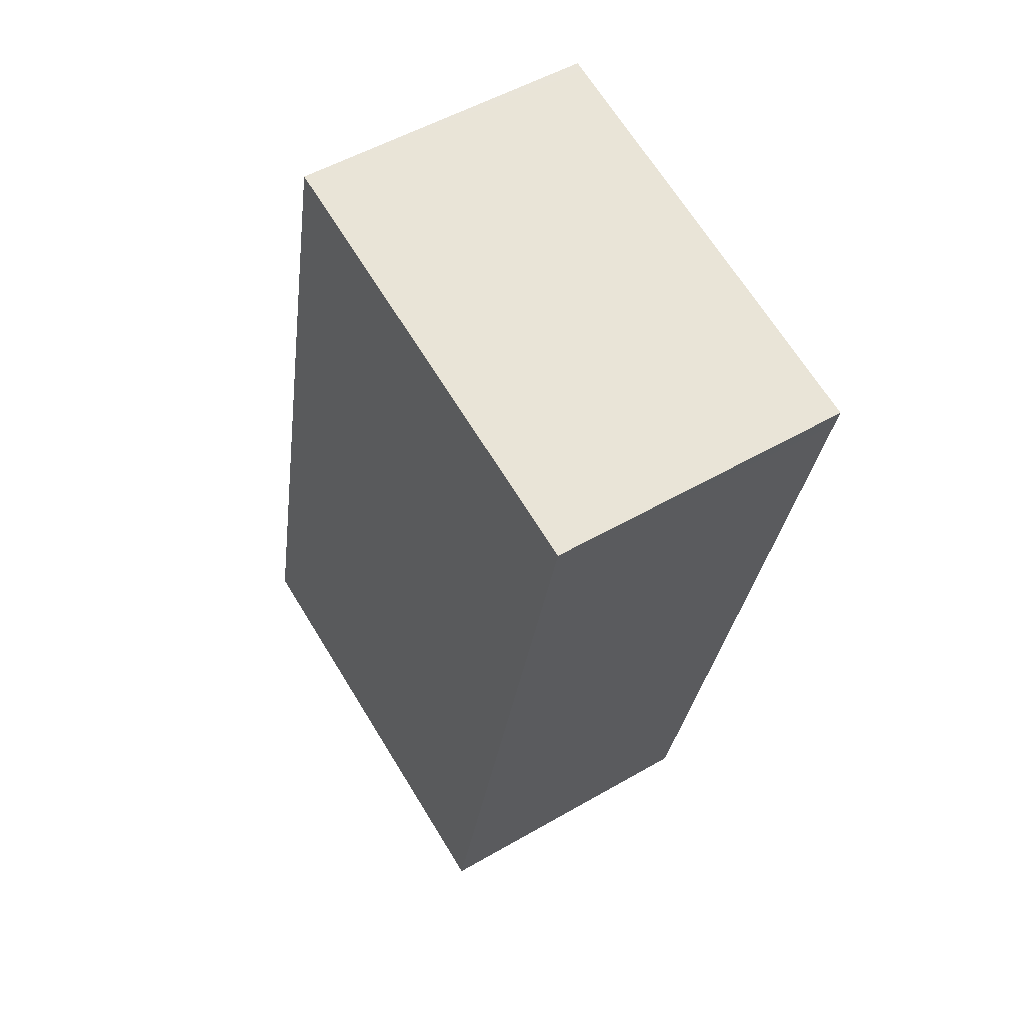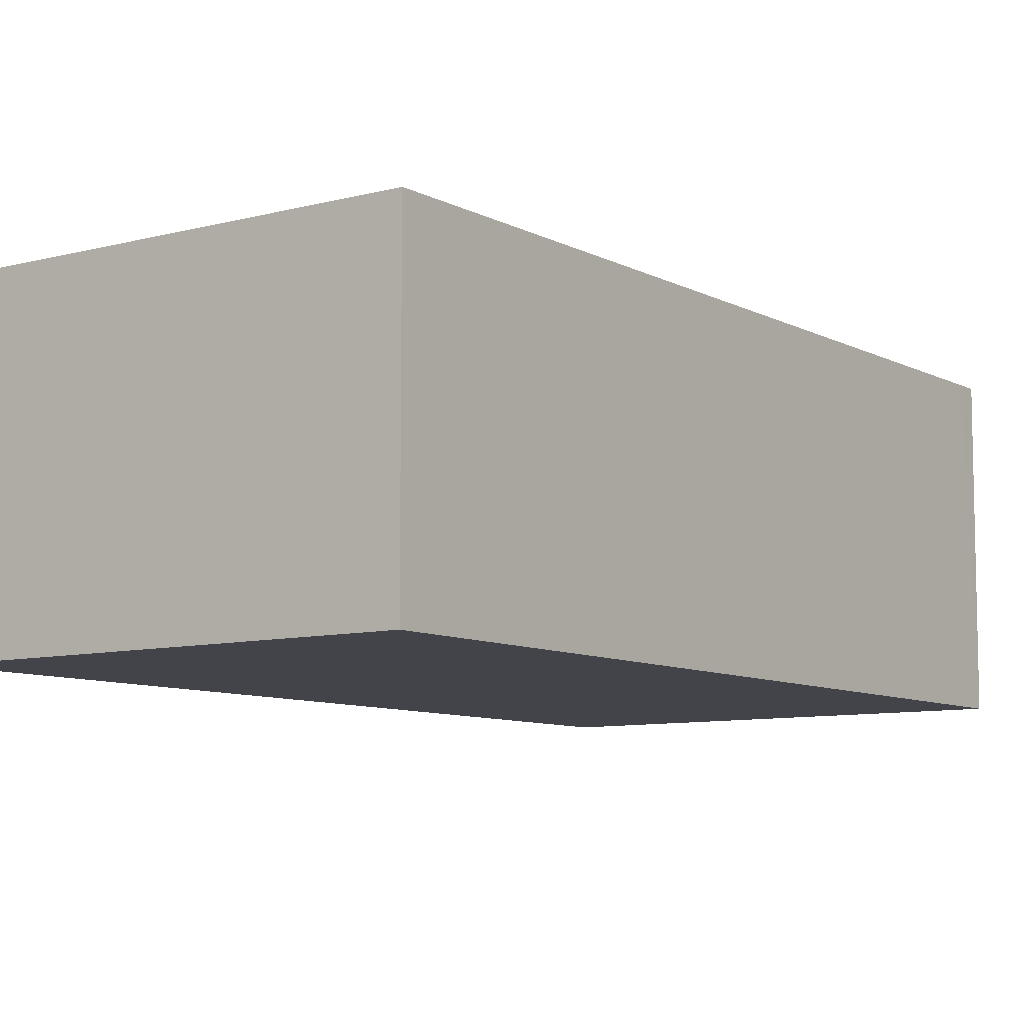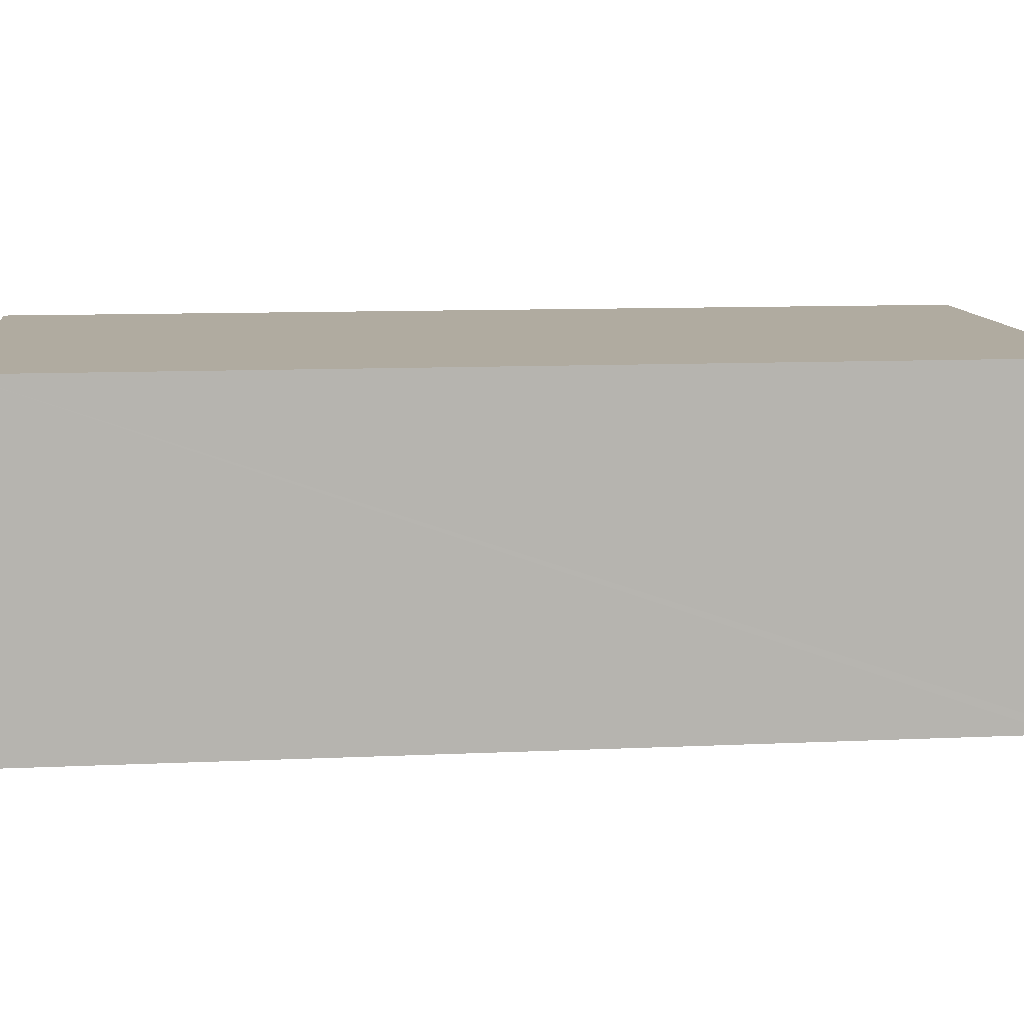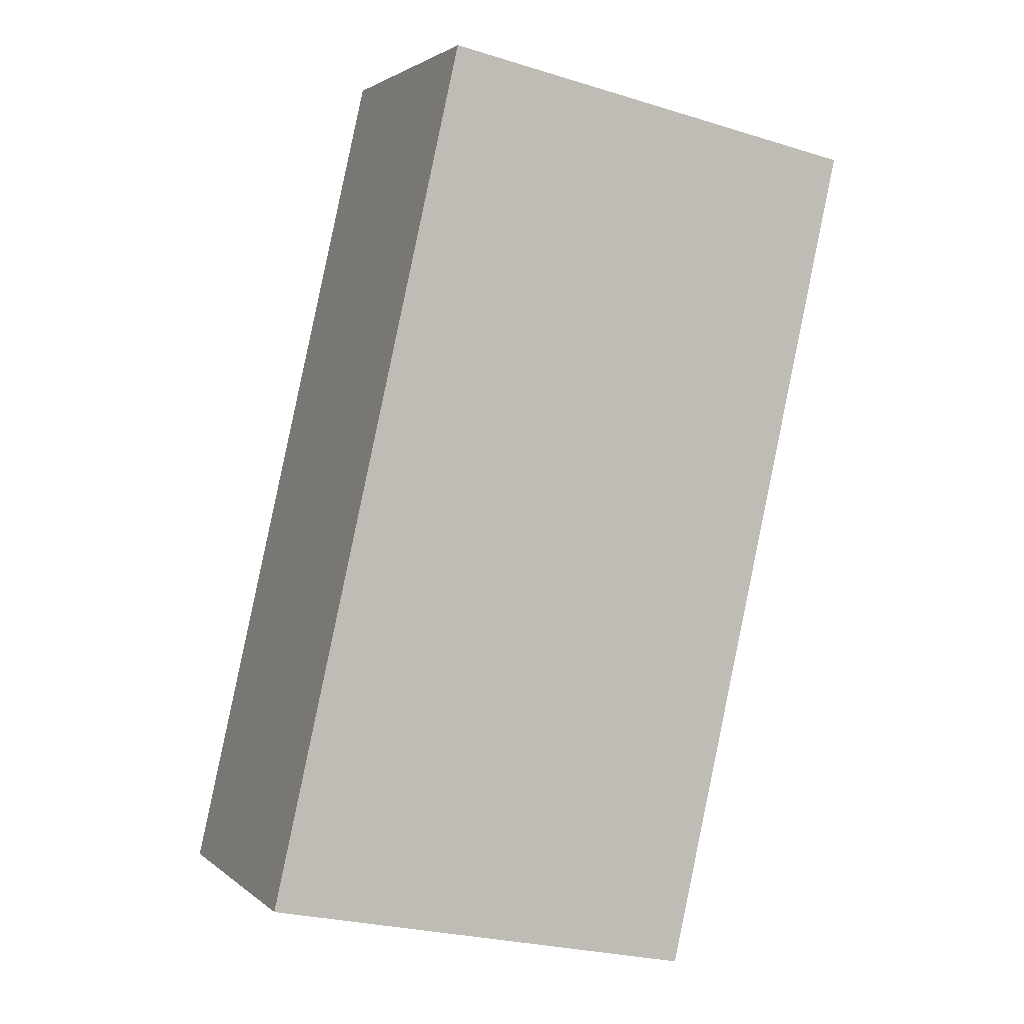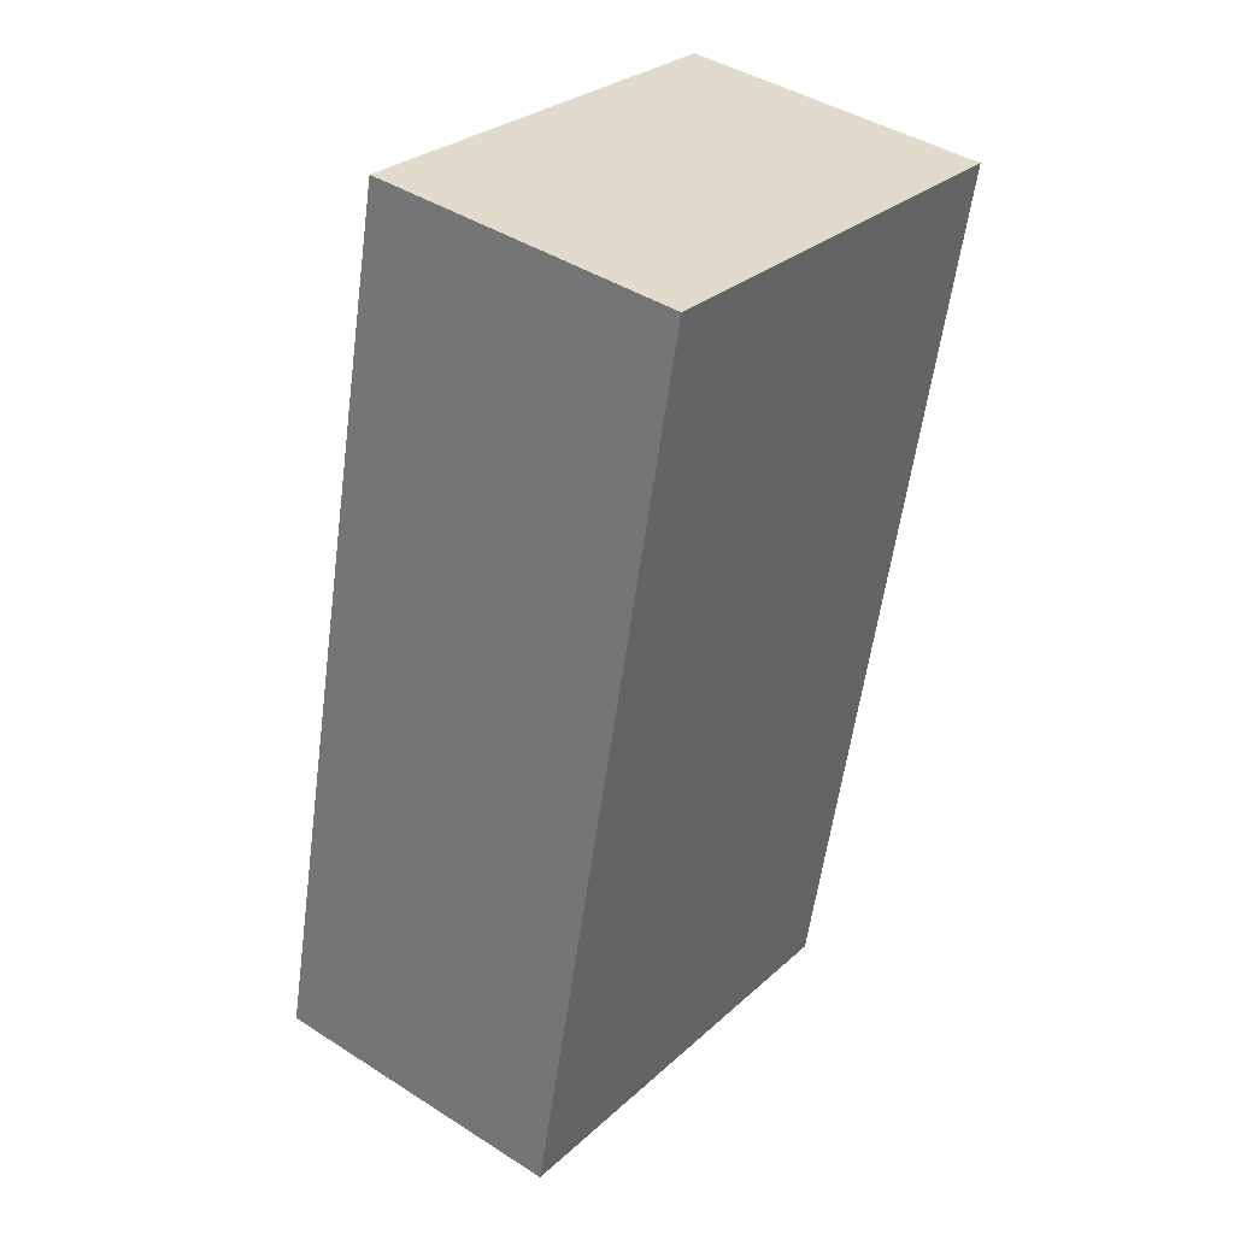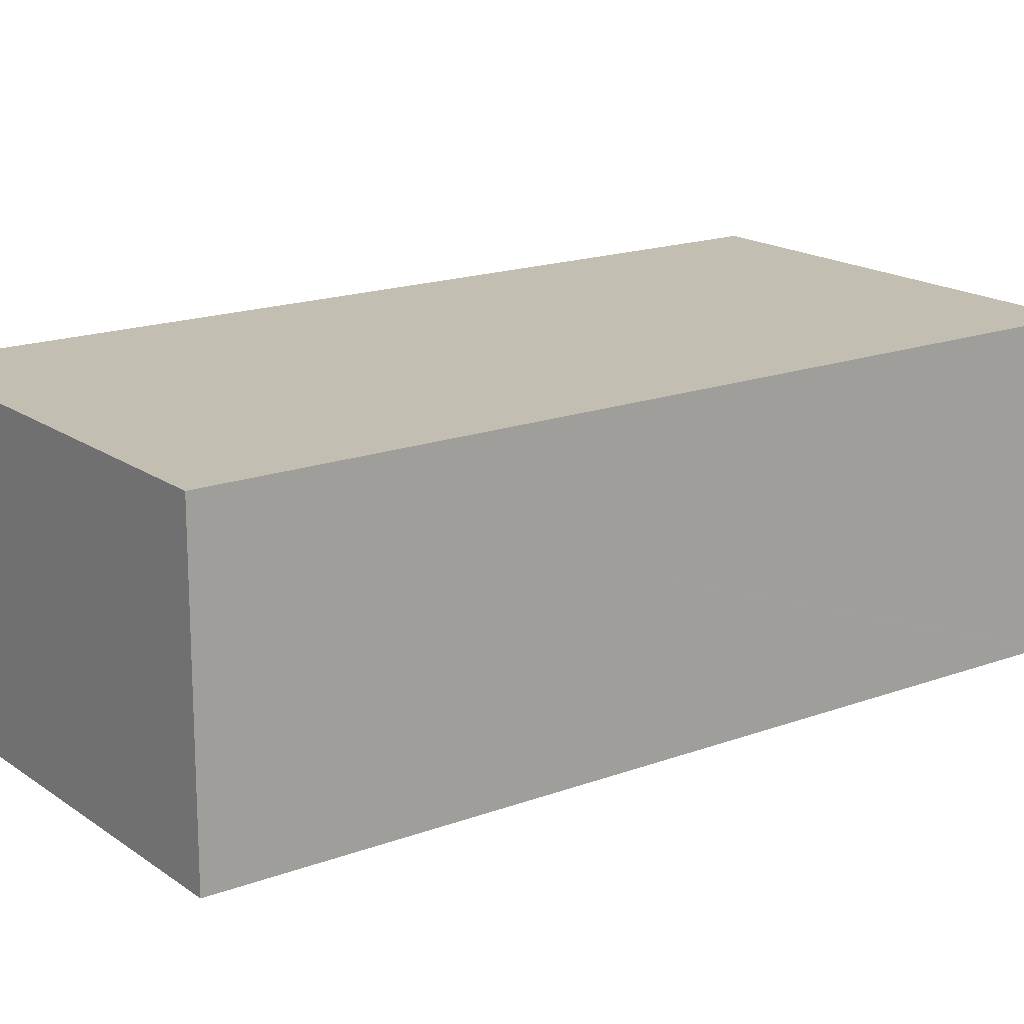
<metadata>
{"format":"obj","ext":"obj","renderer":"f3d","projection":"perspective","resolution":1024,"background":"white","views":[{"elev":51.9,"azim":57.9,"up":"+Z"},{"elev":-8.4,"azim":-131.9,"up":"+Y"},{"elev":9.8,"azim":-84.4,"up":"+Y"},{"elev":2.3,"azim":-22.4,"up":"+Z"},{"elev":42.7,"azim":-52.7,"up":"+Z"},{"elev":17.1,"azim":-114.0,"up":"+Y"}]}
</metadata>
<code>
v  4.139 2.004 4.924
v  1.346 2.004 5.67
v  4.171 2.004 5.067
v  1.284 2.004 5.683
v  1.251 2.004 5.539
v  2.915 2.004 -0.612
v  0 2.004 1.227e-16
v  1.284 -3.48e-16 5.683
v  4.171 -3.103e-16 5.067
v  1.346 -3.472e-16 5.67
v  2.915 3.747e-17 -0.612
v  4.139 -3.015e-16 4.924
v  0 0 0
v  1.251 -3.392e-16 5.539
g defaultobject
f 1 2 3
f 2 1 4
f 4 1 5
f 5 1 6
f 5 6 7
f 8 2 4
f 2 8 3
f 3 8 9
f 9 8 10
f 9 1 3
f 1 9 6
f 6 9 11
f 11 9 12
f 11 7 6
f 7 11 13
f 5 8 4
f 8 5 7
f 8 7 14
f 14 7 13
f 10 12 9
f 12 10 11
f 11 10 8
f 11 8 14
f 11 14 13

</code>
